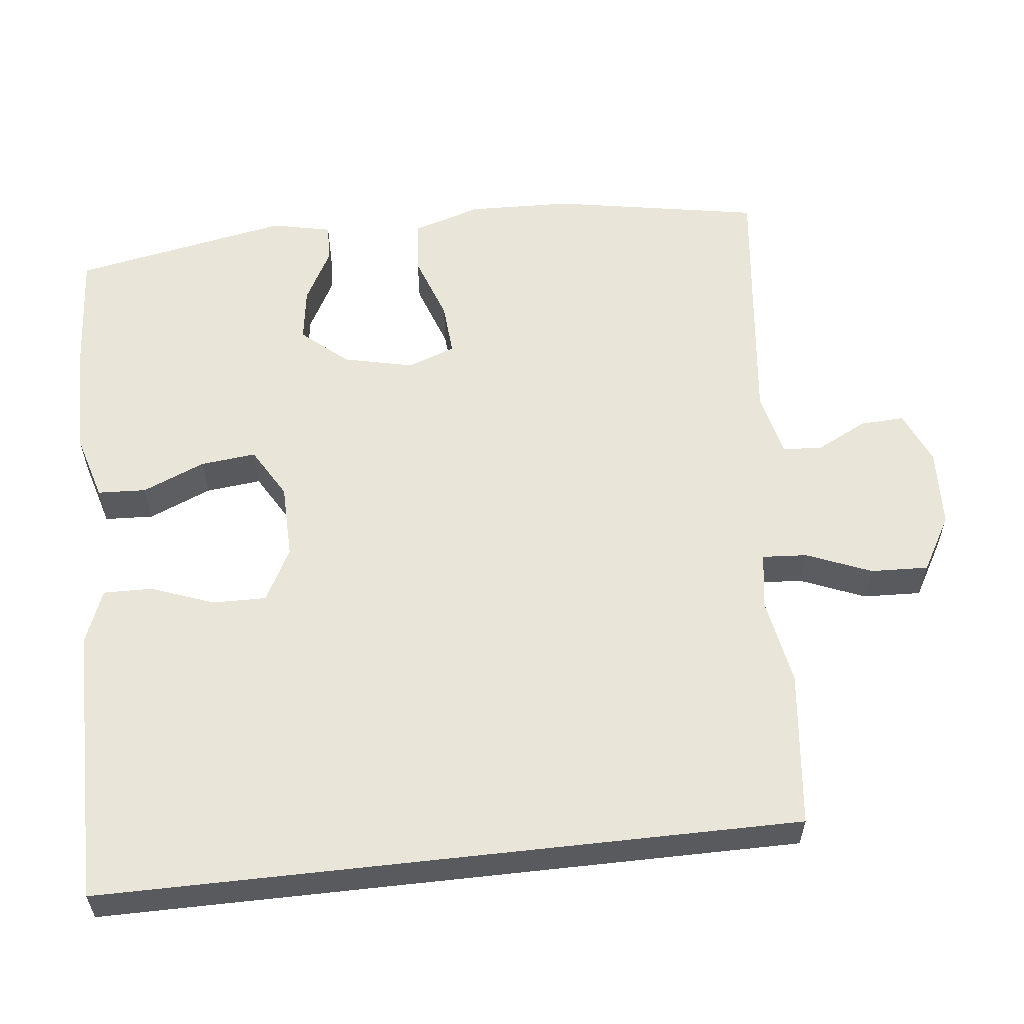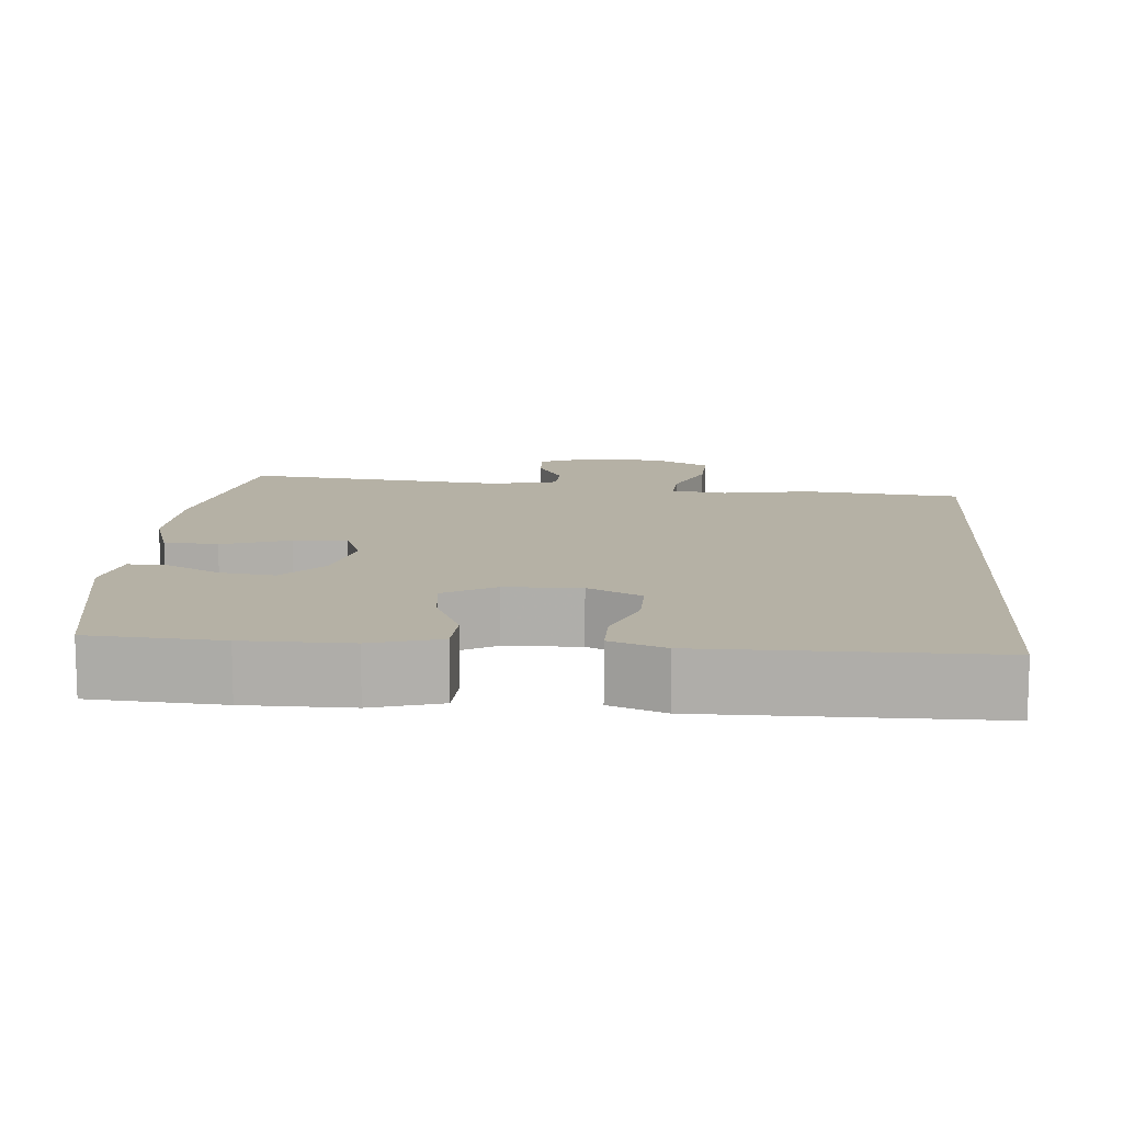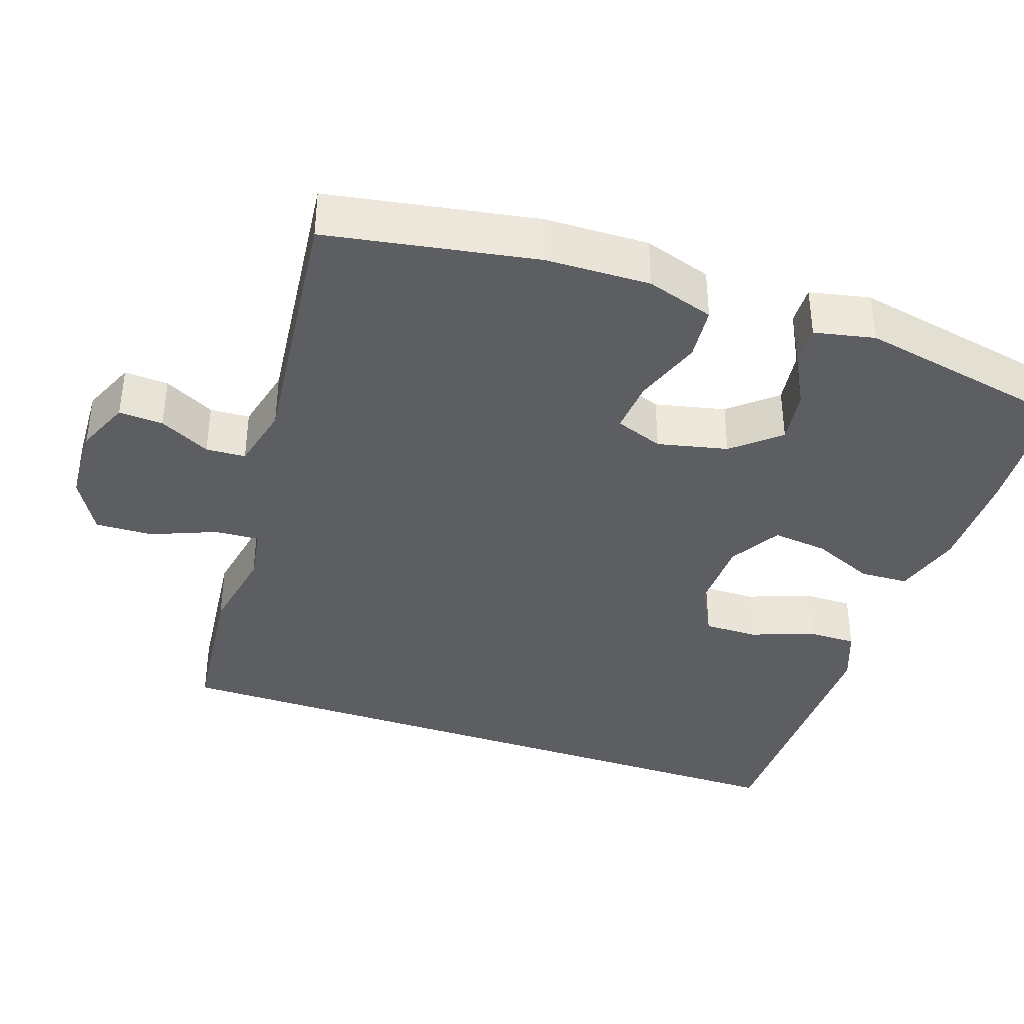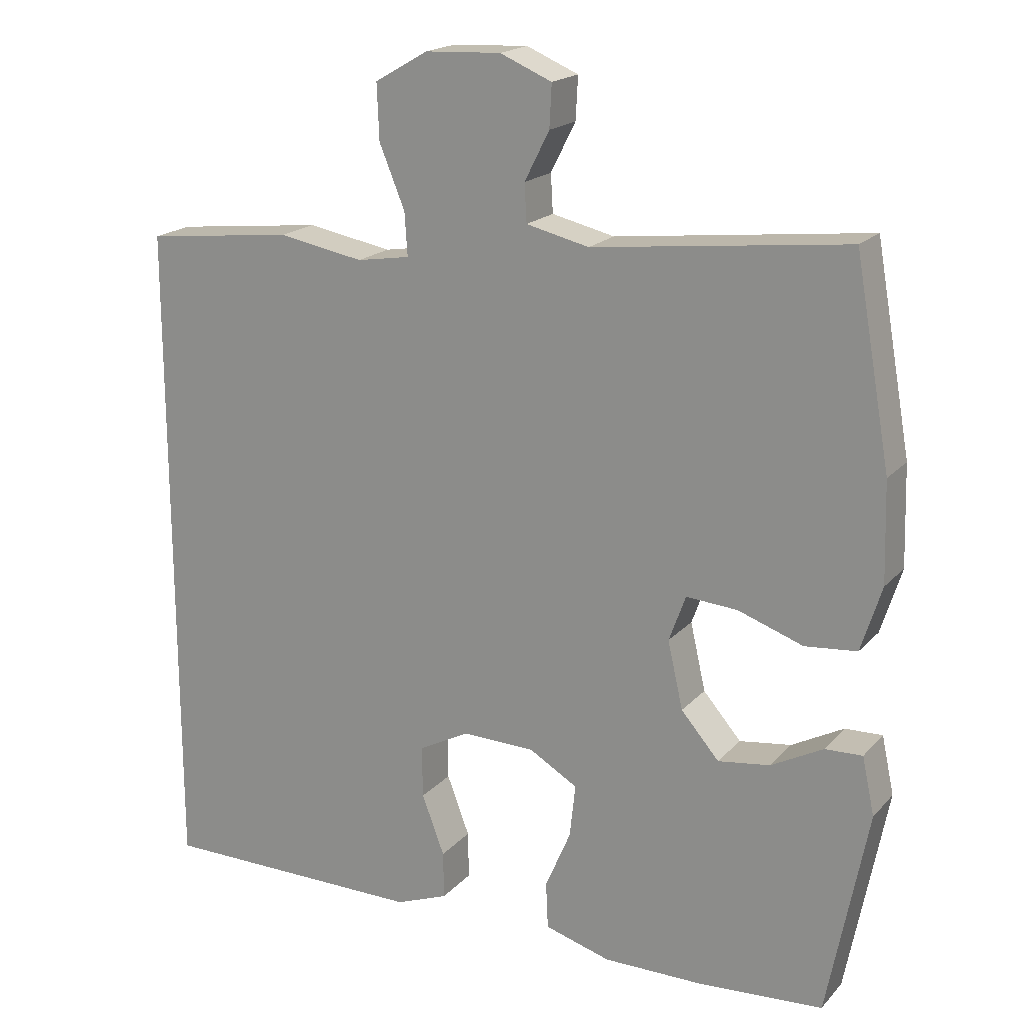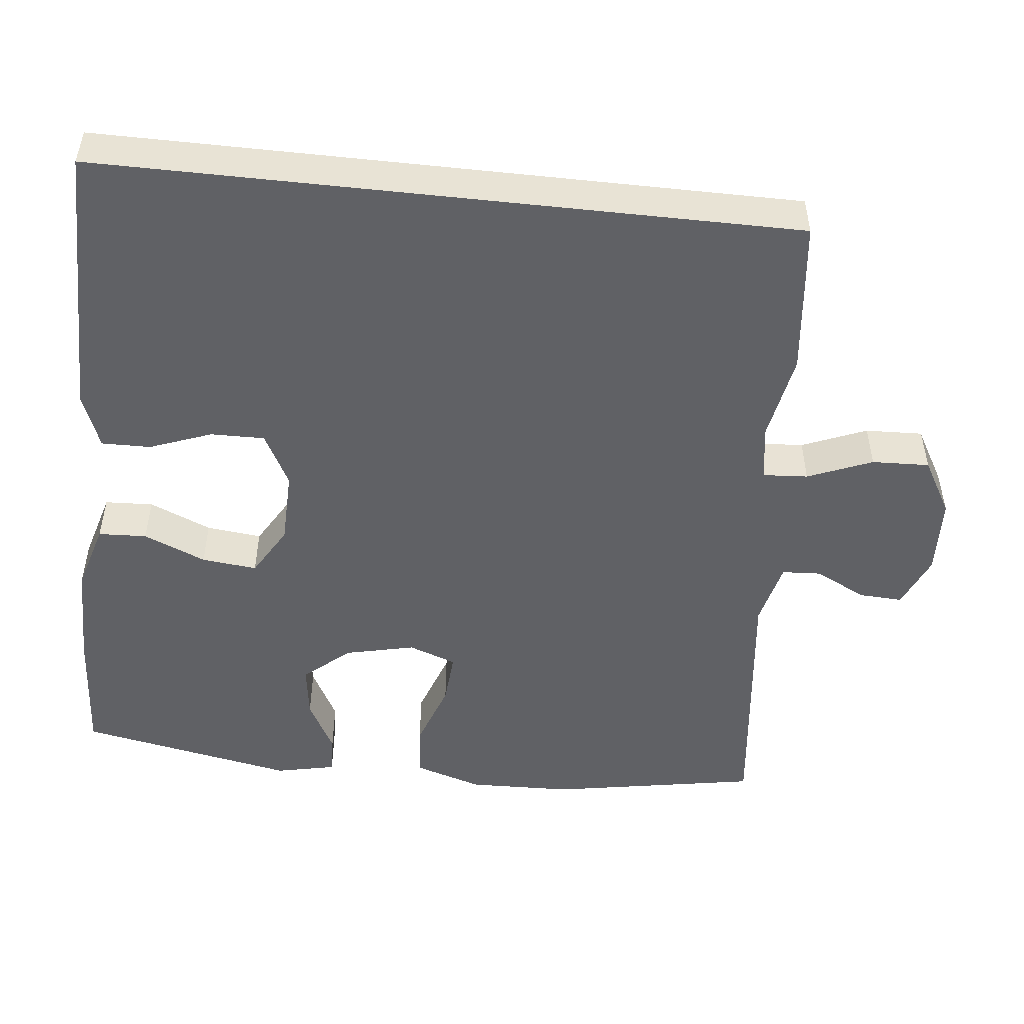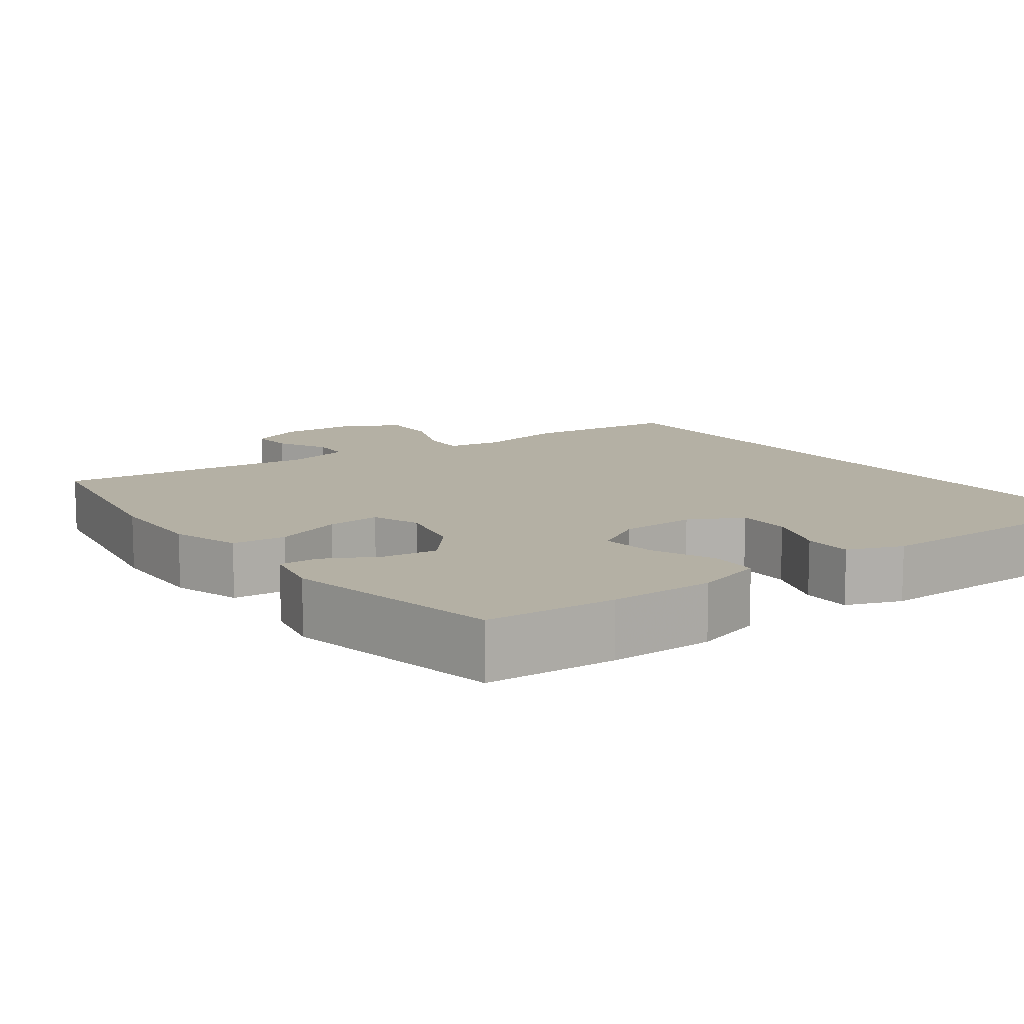
<metadata>
{"format":"obj","ext":"obj","renderer":"f3d","projection":"perspective","resolution":1024,"background":"white","views":[{"elev":58.0,"azim":-96.4,"up":"+Y"},{"elev":11.8,"azim":-175.6,"up":"+Y"},{"elev":-38.1,"azim":70.9,"up":"+Y"},{"elev":18.9,"azim":28.5,"up":"+Z"},{"elev":-50.1,"azim":-96.3,"up":"+Y"},{"elev":11.5,"azim":143.4,"up":"+Y"}]}
</metadata>
<code>
v -0.5 0.07 0.406
v -0.295 0.07 0.429
v -0.178 0.07 0.408
v -0.105 0.07 0.42
v -0.109 0.07 0.479
v -0.144 0.07 0.564
v -0.147 0.07 0.64
v -0.074 0.07 0.682
v 0.03 0.07 0.687
v 0.101 0.07 0.657
v 0.098 0.07 0.599
v 0.064 0.07 0.532
v 0.067 0.07 0.48
v 0.153 0.07 0.46
v 0.5 0.07 0.5
v 0.549 0.07 0.225
v 0.553 0.07 0.089
v 0.525 0.07 0
v 0.454 0.07 -0.007
v 0.365 0.07 0.024
v 0.295 0.07 0.029
v 0.272 0.07 -0.034
v 0.293 0.07 -0.126
v 0.345 0.07 -0.186
v 0.416 0.07 -0.176
v 0.487 0.07 -0.138
v 0.538 0.07 -0.136
v 0.555 0.07 -0.215
v 0.5 0.07 -0.5
v 0.329 0.07 -0.512
v 0.192 0.07 -0.513
v 0.102 0.07 -0.487
v 0.099 0.07 -0.423
v 0.134 0.07 -0.341
v 0.142 0.07 -0.268
v 0.075 0.07 -0.229
v -0.024 0.07 -0.227
v -0.094 0.07 -0.264
v -0.093 0.07 -0.335
v -0.062 0.07 -0.417
v -0.061 0.07 -0.482
v -0.133 0.07 -0.51
v -0.247 0.07 -0.51
v -0.5 0.07 -0.51
v -0.5 0 0.406
v -0.295 0 0.429
v -0.178 0 0.408
v -0.105 0 0.42
v -0.109 0 0.479
v -0.144 0 0.564
v -0.147 0 0.64
v -0.074 0 0.682
v 0.03 0 0.687
v 0.101 0 0.657
v 0.098 0 0.599
v 0.064 0 0.532
v 0.067 0 0.48
v 0.153 0 0.46
v 0.5 0 0.5
v 0.549 0 0.225
v 0.553 0 0.089
v 0.525 0 0
v 0.454 0 -0.007
v 0.365 0 0.024
v 0.295 0 0.029
v 0.272 0 -0.034
v 0.293 0 -0.126
v 0.345 0 -0.186
v 0.416 0 -0.176
v 0.487 0 -0.138
v 0.538 0 -0.136
v 0.555 0 -0.215
v 0.5 0 -0.5
v 0.329 0 -0.512
v 0.192 0 -0.513
v 0.102 0 -0.487
v 0.099 0 -0.423
v 0.134 0 -0.341
v 0.142 0 -0.268
v 0.075 0 -0.229
v -0.024 0 -0.227
v -0.094 0 -0.264
v -0.093 0 -0.335
v -0.062 0 -0.417
v -0.061 0 -0.482
v -0.133 0 -0.51
v -0.247 0 -0.51
v -0.5 0 -0.51
f 43 44 1 2
f 42 43 2 3
f 39 40 41 42
f 38 39 42 3
f 37 38 3 4
f 36 37 4 5
f 35 36 5
f 31 32 33 34
f 31 34 35
f 30 31 35
f 29 30 35 5
f 25 26 27 28
f 24 25 28 29
f 23 24 29
f 17 18 19 20
f 17 20 21
f 14 15 16 17
f 13 14 17 21
f 9 10 11 12
f 9 12 13
f 8 9 13
f 23 29 5 6
f 22 23 6 7
f 13 21 22
f 7 8 13 22
f 46 45 88 87
f 47 46 87 86
f 86 85 84 83
f 47 86 83 82
f 48 47 82 81
f 49 48 81 80
f 49 80 79
f 78 77 76 75
f 79 78 75
f 79 75 74
f 49 79 74 73
f 72 71 70 69
f 73 72 69 68
f 73 68 67
f 64 63 62 61
f 65 64 61
f 61 60 59 58
f 65 61 58 57
f 56 55 54 53
f 57 56 53
f 57 53 52
f 50 49 73 67
f 51 50 67 66
f 66 65 57
f 66 57 52 51
f 1 45 46 2
f 2 46 47 3
f 3 47 48 4
f 4 48 49 5
f 5 49 50 6
f 6 50 51 7
f 7 51 52 8
f 8 52 53 9
f 9 53 54 10
f 10 54 55 11
f 11 55 56 12
f 12 56 57 13
f 13 57 58 14
f 14 58 59 15
f 15 59 60 16
f 16 60 61 17
f 17 61 62 18
f 18 62 63 19
f 19 63 64 20
f 20 64 65 21
f 21 65 66 22
f 22 66 67 23
f 23 67 68 24
f 24 68 69 25
f 25 69 70 26
f 26 70 71 27
f 27 71 72 28
f 28 72 73 29
f 29 73 74 30
f 30 74 75 31
f 31 75 76 32
f 32 76 77 33
f 33 77 78 34
f 34 78 79 35
f 35 79 80 36
f 36 80 81 37
f 37 81 82 38
f 38 82 83 39
f 39 83 84 40
f 40 84 85 41
f 41 85 86 42
f 42 86 87 43
f 43 87 88 44
f 44 88 45 1

</code>
